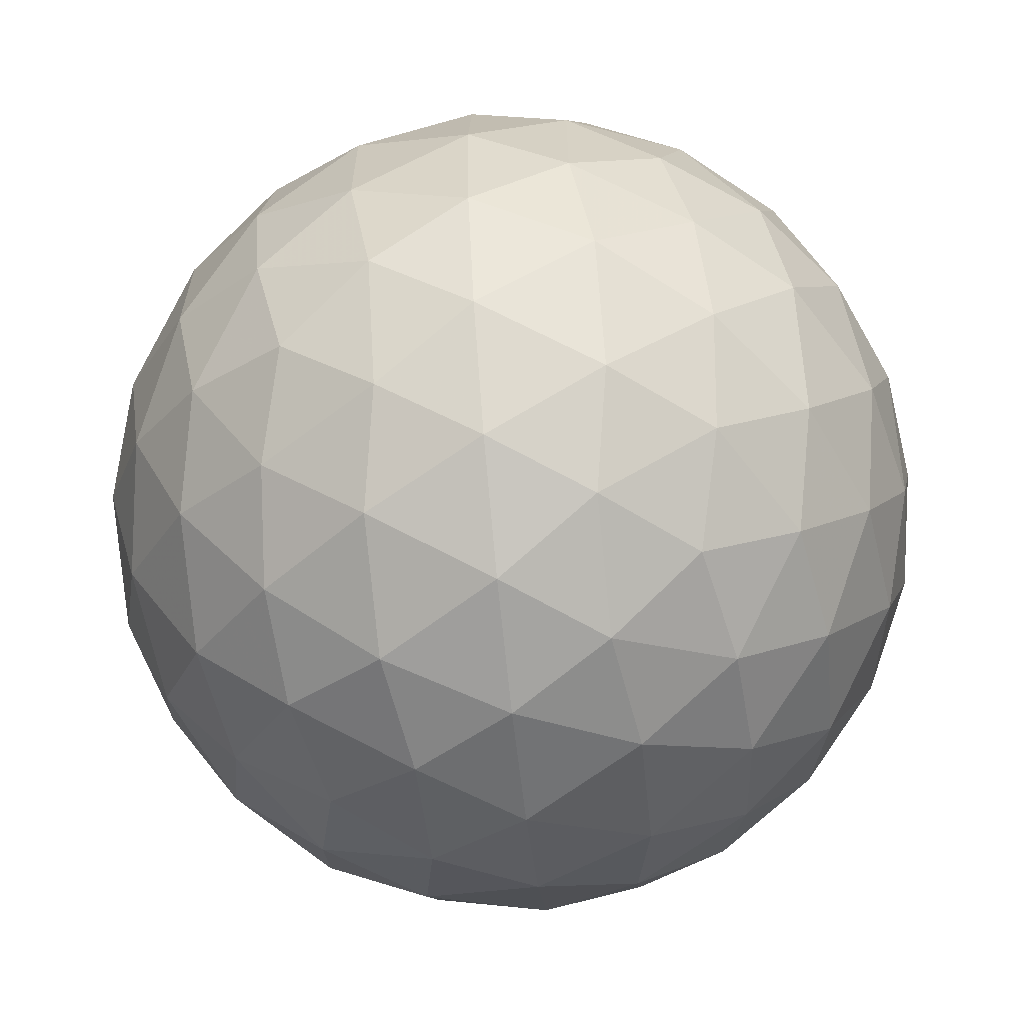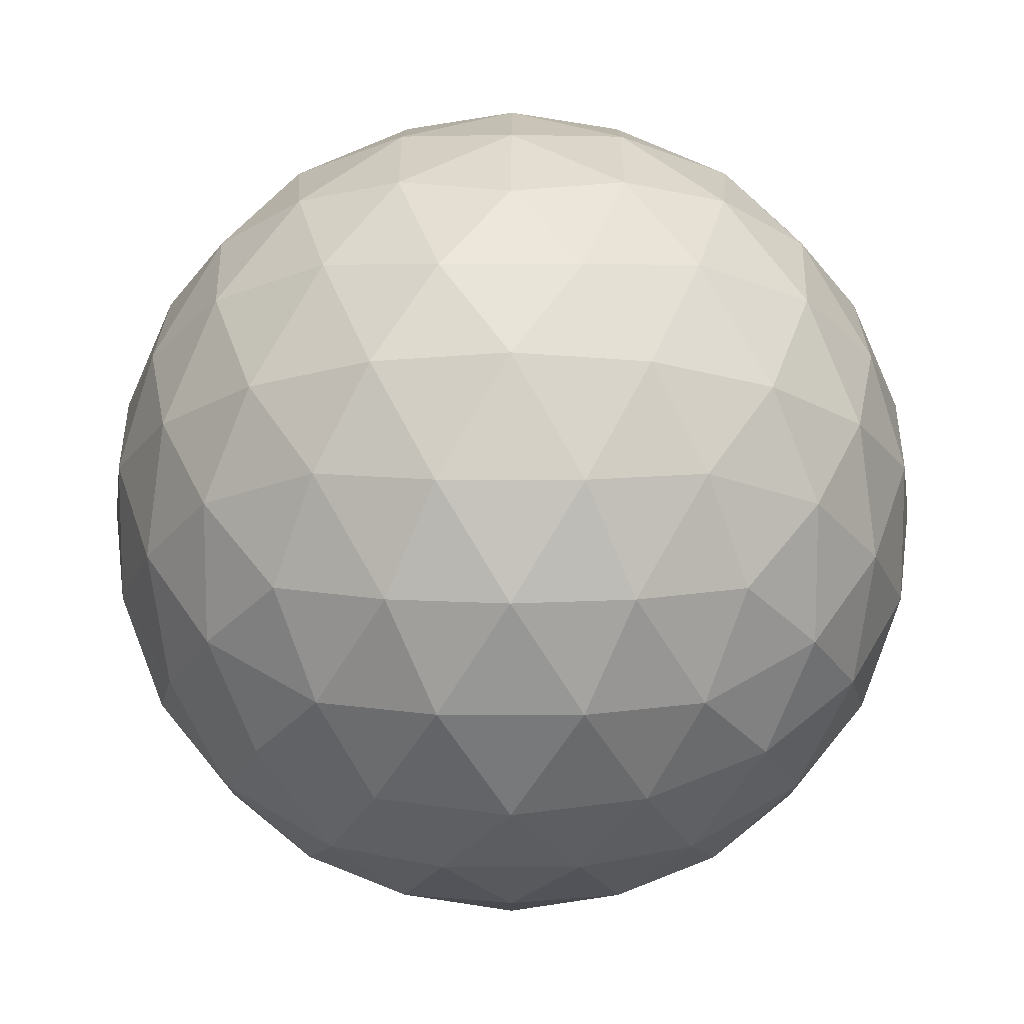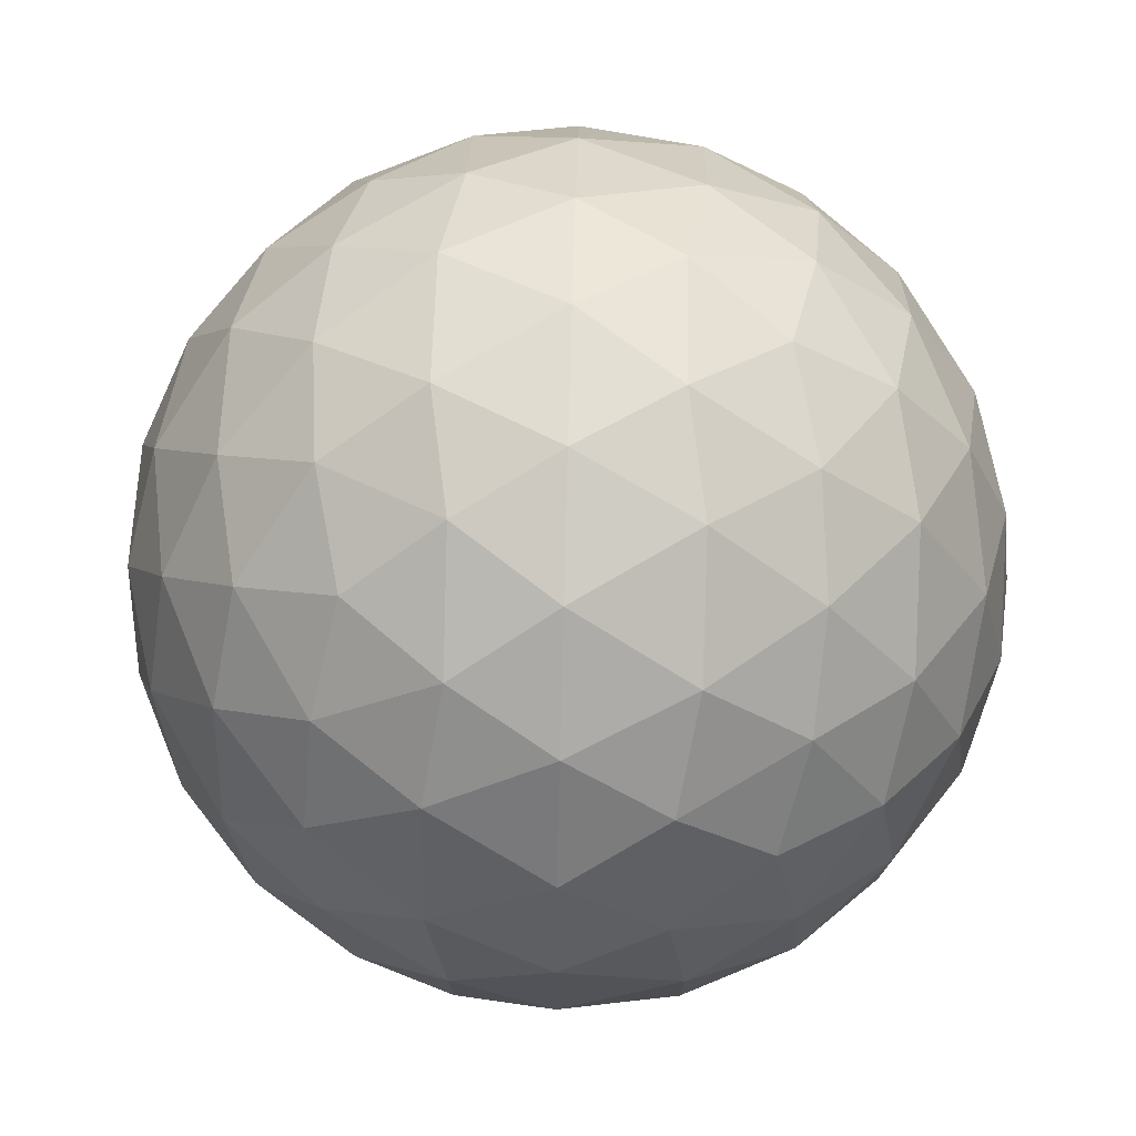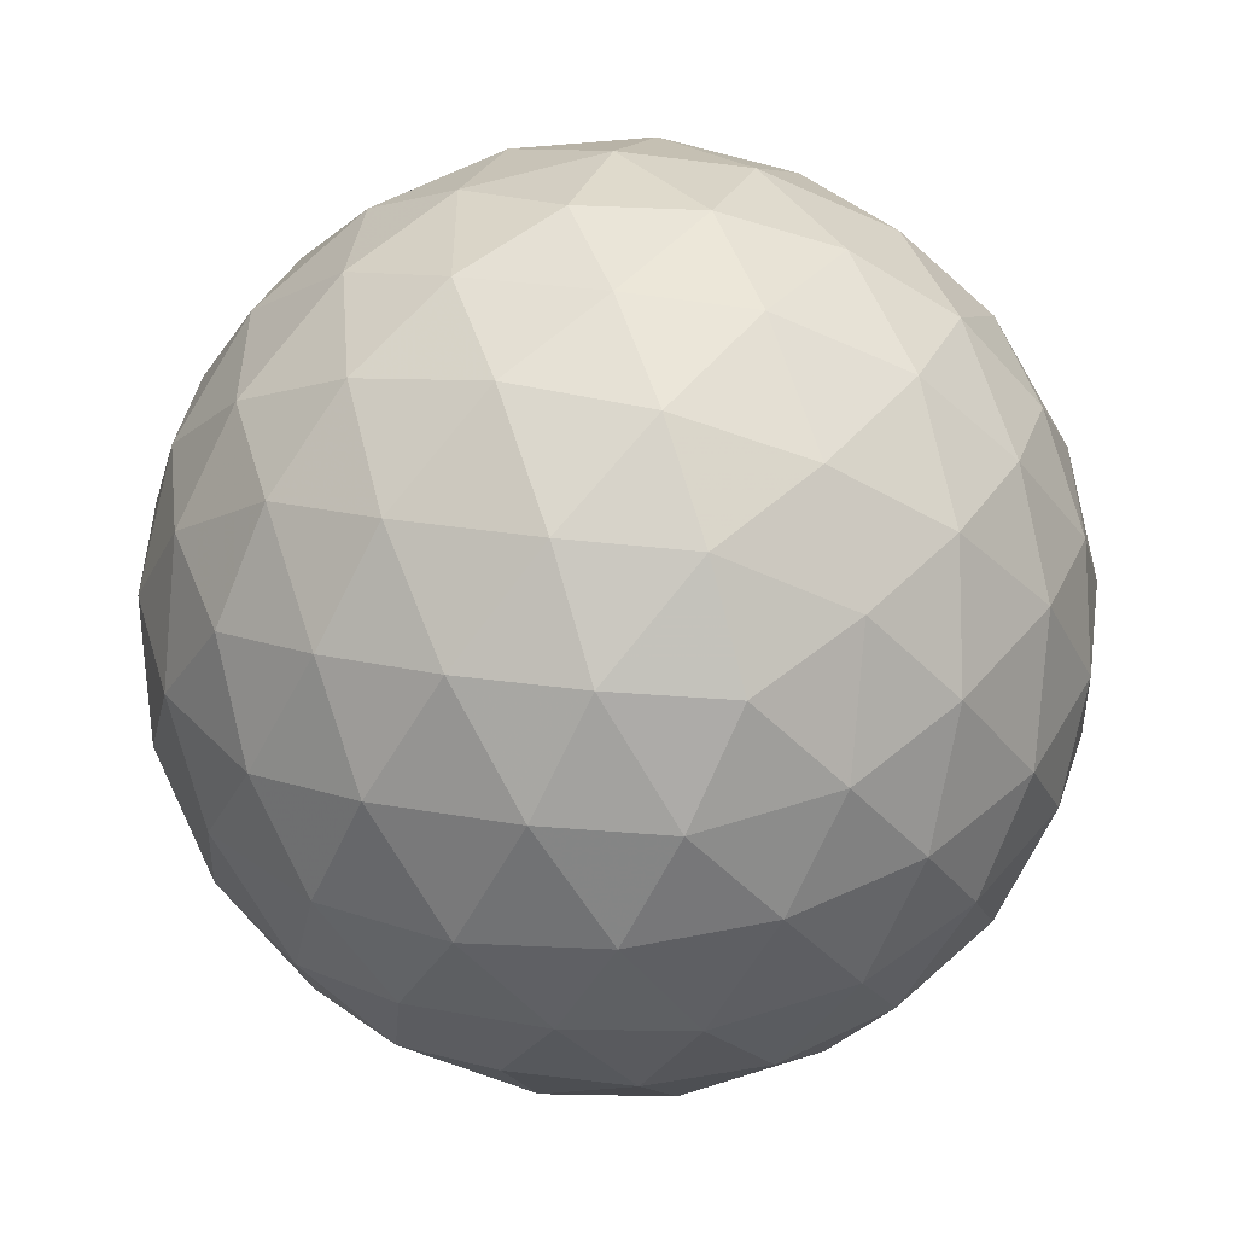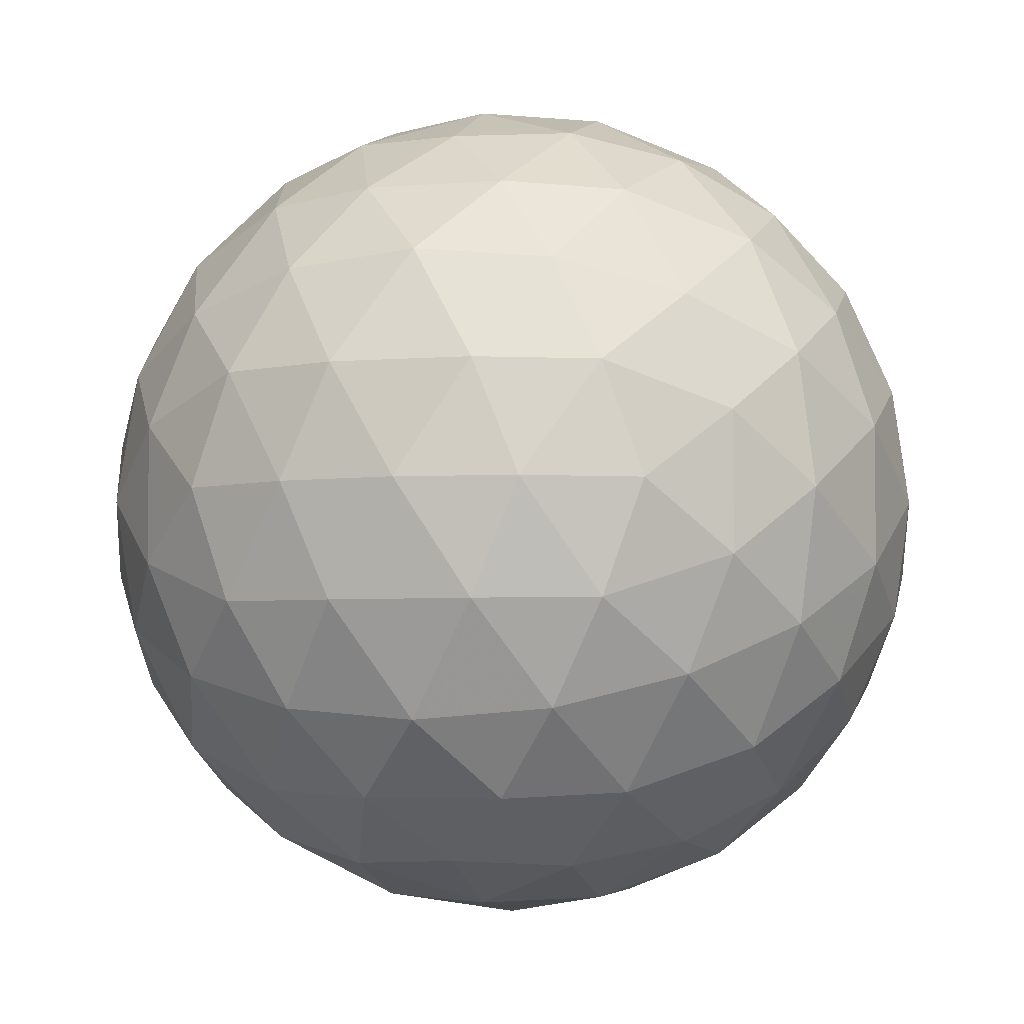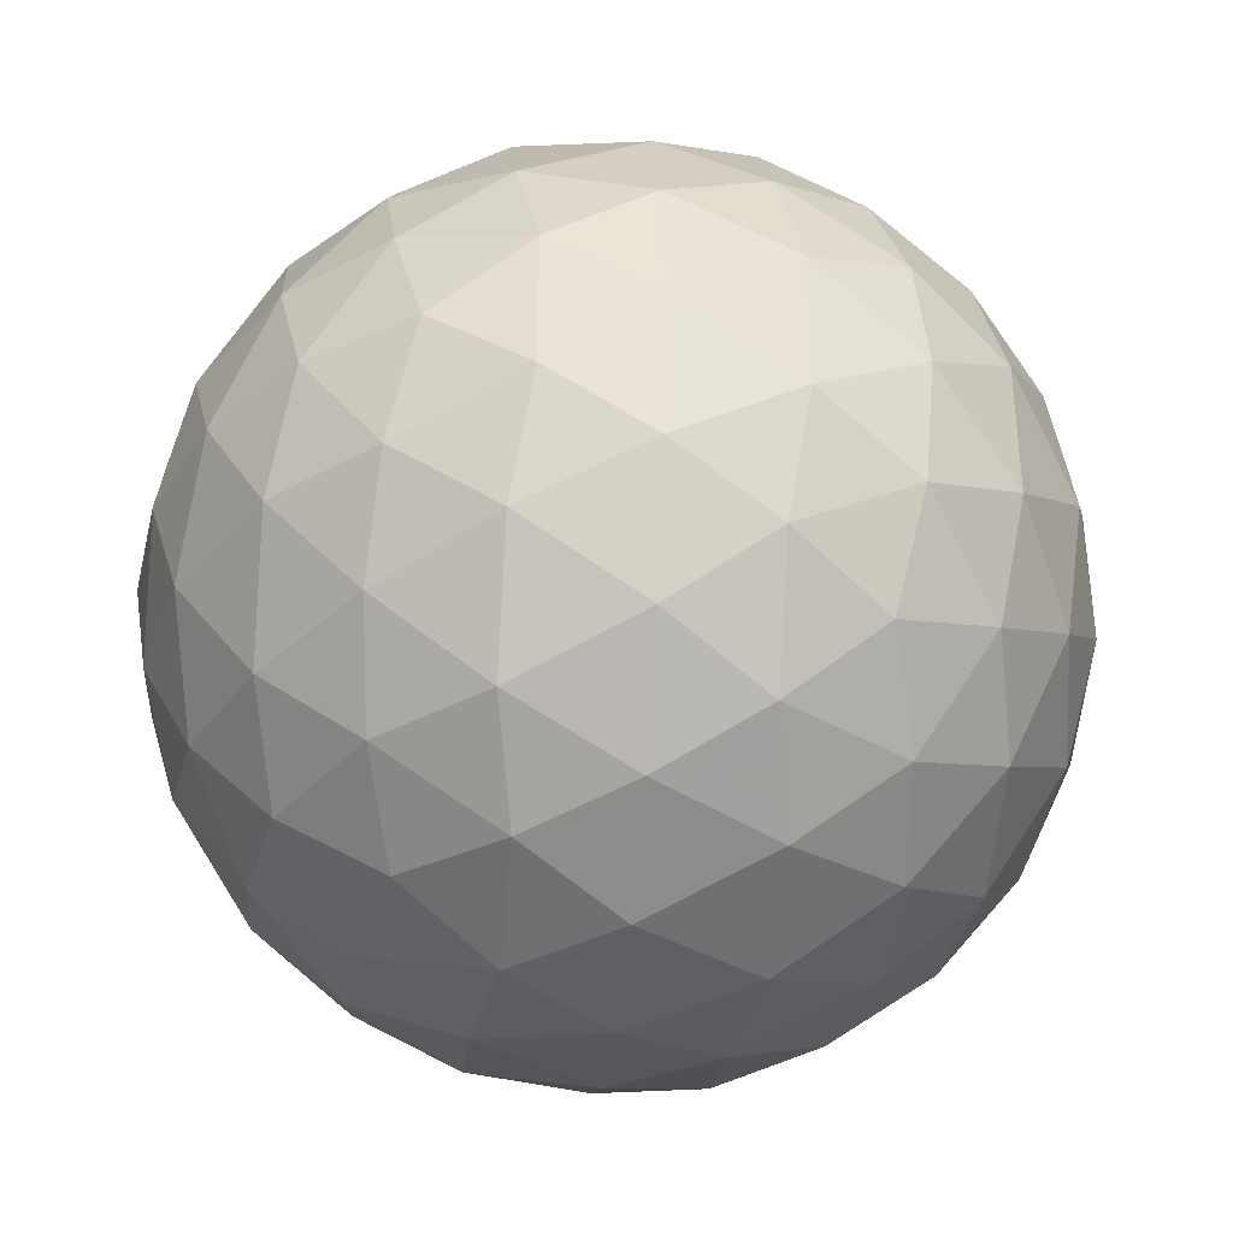
<metadata>
{"format":"obj","ext":"obj","renderer":"f3d","projection":"perspective","resolution":1024,"background":"white","views":[{"elev":-63.8,"azim":127.7,"up":"+Z"},{"elev":11.4,"azim":-179.8,"up":"+Z"},{"elev":76.3,"azim":149.8,"up":"+Y"},{"elev":-52.2,"azim":153.8,"up":"+Z"},{"elev":-4.6,"azim":105.0,"up":"+Y"},{"elev":-37.4,"azim":143.1,"up":"+Y"}]}
</metadata>
<code>
v 48.49 228.4 277.2
v 51.38 228.4 277.2
v 48.49 223.8 277.2
v 51.38 223.8 277.2
v 49.93 224.7 279.6
v 49.93 227.6 279.6
v 49.93 224.7 274.9
v 49.93 227.6 274.9
v 52.27 226.1 275.8
v 52.27 226.1 278.7
v 47.59 226.1 275.8
v 47.59 226.1 278.7
v 49.93 228.9 277.2
v 49.93 223.4 277.2
v 49.08 223.9 278.6
v 50.78 223.9 278.6
v 49.08 228.3 278.6
v 50.78 228.3 278.6
v 49.93 226.1 280
v 49.08 223.9 275.9
v 50.78 223.9 275.9
v 49.08 228.3 275.9
v 50.78 228.3 275.9
v 49.93 226.1 274.5
v 52.15 227.5 276.4
v 52.15 224.7 276.4
v 51.3 225.3 275
v 51.3 227 275
v 52.15 227.5 278.1
v 52.15 224.7 278.1
v 51.3 225.3 279.5
v 51.3 227 279.5
v 52.68 226.1 277.2
v 47.71 227.5 276.4
v 47.71 224.7 276.4
v 48.56 225.3 275
v 48.56 227 275
v 47.71 227.5 278.1
v 47.71 224.7 278.1
v 48.56 225.3 279.5
v 48.56 227 279.5
v 47.18 226.1 277.2
v 49.18 228.7 277.2
v 50.68 228.7 277.2
v 49.18 223.5 277.2
v 50.68 223.5 277.2
v 48.74 223.7 277.9
v 49.49 224.2 279.2
v 49.48 223.5 278
v 51.12 223.7 277.9
v 50.37 224.2 279.2
v 50.38 223.5 278
v 49.93 223.8 278.7
v 48.74 228.5 277.9
v 49.49 228 279.2
v 49.48 228.7 278
v 51.12 228.5 277.9
v 50.37 228 279.2
v 50.38 228.7 278
v 49.93 228.4 278.7
v 49.93 225.4 279.9
v 49.93 226.9 279.9
v 48.74 223.7 276.5
v 49.49 224.2 275.3
v 49.48 223.5 276.5
v 51.12 223.7 276.5
v 50.37 224.2 275.3
v 50.38 223.5 276.5
v 49.93 223.8 275.8
v 48.74 228.5 276.5
v 49.49 228 275.3
v 49.48 228.7 276.5
v 51.12 228.5 276.5
v 50.37 228 275.3
v 50.38 228.7 276.5
v 49.93 228.4 275.8
v 49.93 225.4 274.6
v 49.93 226.9 274.6
v 51.84 228 276.8
v 52.3 226.8 276
v 51.55 228 276.1
v 51.84 224.2 276.8
v 52.3 225.4 276
v 51.55 224.2 276.1
v 50.64 224.9 274.9
v 51.86 225.7 275.3
v 51.1 224.5 275.3
v 50.65 225.7 274.6
v 51.82 224.9 275.6
v 50.64 227.3 274.9
v 51.86 226.5 275.3
v 51.1 227.7 275.3
v 50.65 226.6 274.6
v 51.82 227.3 275.6
v 51.38 226.1 274.9
v 51.84 228 277.7
v 52.3 226.8 278.4
v 51.55 228 278.4
v 52.27 227.6 277.2
v 51.84 224.2 277.7
v 52.3 225.4 278.4
v 51.55 224.2 278.4
v 52.27 224.7 277.2
v 50.64 224.9 279.6
v 51.86 225.7 279.1
v 51.1 224.5 279.1
v 50.65 225.7 279.8
v 51.82 224.9 278.8
v 50.64 227.3 279.6
v 51.86 226.5 279.1
v 51.1 227.7 279.1
v 50.65 226.6 279.8
v 51.82 227.3 278.8
v 51.38 226.1 279.6
v 52.57 226.1 276.5
v 52.57 226.1 278
v 52.54 226.8 276.8
v 52.54 225.4 276.8
v 52.54 226.8 277.7
v 52.54 225.4 277.7
v 48.02 228 276.8
v 47.56 226.8 276
v 48.32 228 276.1
v 48.02 224.2 276.8
v 47.56 225.4 276
v 48.32 224.2 276.1
v 49.22 224.9 274.9
v 48 225.7 275.3
v 48.76 224.5 275.3
v 49.21 225.7 274.6
v 48.04 224.9 275.6
v 49.22 227.3 274.9
v 48 226.5 275.3
v 48.76 227.7 275.3
v 49.21 226.6 274.6
v 48.04 227.3 275.6
v 48.49 226.1 274.9
v 48.02 228 277.7
v 47.56 226.8 278.4
v 48.32 228 278.4
v 47.59 227.6 277.2
v 48.02 224.2 277.7
v 47.56 225.4 278.4
v 48.32 224.2 278.4
v 47.59 224.7 277.2
v 49.22 224.9 279.6
v 48 225.7 279.1
v 48.76 224.5 279.1
v 49.21 225.7 279.8
v 48.04 224.9 278.8
v 49.22 227.3 279.6
v 48 226.5 279.1
v 48.76 227.7 279.1
v 49.21 226.6 279.8
v 48.04 227.3 278.8
v 48.49 226.1 279.6
v 47.29 226.1 276.5
v 47.29 226.1 278
v 47.32 226.8 276.8
v 47.32 225.4 276.8
v 47.32 226.8 277.7
v 47.32 225.4 277.7
f 1 138 54
f 138 38 140
f 54 140 17
f 138 140 54
f 38 139 155
f 139 12 152
f 155 152 41
f 139 152 155
f 17 153 55
f 153 41 151
f 55 151 6
f 153 151 55
f 38 155 140
f 155 41 153
f 140 153 17
f 155 153 140
f 1 54 43
f 54 17 56
f 43 56 13
f 54 56 43
f 17 55 60
f 55 6 58
f 60 58 18
f 55 58 60
f 13 59 44
f 59 18 57
f 44 57 2
f 59 57 44
f 17 60 56
f 60 18 59
f 56 59 13
f 60 59 56
f 1 43 70
f 43 13 72
f 70 72 22
f 43 72 70
f 13 44 75
f 44 2 73
f 75 73 23
f 44 73 75
f 22 76 71
f 76 23 74
f 71 74 8
f 76 74 71
f 13 75 72
f 75 23 76
f 72 76 22
f 75 76 72
f 1 70 121
f 70 22 123
f 121 123 34
f 70 123 121
f 22 71 134
f 71 8 132
f 134 132 37
f 71 132 134
f 34 136 122
f 136 37 133
f 122 133 11
f 136 133 122
f 22 134 123
f 134 37 136
f 123 136 34
f 134 136 123
f 1 121 138
f 121 34 141
f 138 141 38
f 121 141 138
f 34 122 159
f 122 11 157
f 159 157 42
f 122 157 159
f 38 161 139
f 161 42 158
f 139 158 12
f 161 158 139
f 34 159 141
f 159 42 161
f 141 161 38
f 159 161 141
f 2 57 96
f 57 18 98
f 96 98 29
f 57 98 96
f 18 58 111
f 58 6 109
f 111 109 32
f 58 109 111
f 29 113 97
f 113 32 110
f 97 110 10
f 113 110 97
f 18 111 98
f 111 32 113
f 98 113 29
f 111 113 98
f 6 151 62
f 151 41 154
f 62 154 19
f 151 154 62
f 41 152 156
f 152 12 147
f 156 147 40
f 152 147 156
f 19 149 61
f 149 40 146
f 61 146 5
f 149 146 61
f 41 156 154
f 156 40 149
f 154 149 19
f 156 149 154
f 12 158 143
f 158 42 162
f 143 162 39
f 158 162 143
f 42 157 160
f 157 11 125
f 160 125 35
f 157 125 160
f 39 145 142
f 145 35 124
f 142 124 3
f 145 124 142
f 42 160 162
f 160 35 145
f 162 145 39
f 160 145 162
f 11 133 128
f 133 37 137
f 128 137 36
f 133 137 128
f 37 132 135
f 132 8 78
f 135 78 24
f 132 78 135
f 36 130 127
f 130 24 77
f 127 77 7
f 130 77 127
f 37 135 137
f 135 24 130
f 137 130 36
f 135 130 137
f 8 74 90
f 74 23 92
f 90 92 28
f 74 92 90
f 23 73 81
f 73 2 79
f 81 79 25
f 73 79 81
f 28 94 91
f 94 25 80
f 91 80 9
f 94 80 91
f 23 81 92
f 81 25 94
f 92 94 28
f 81 94 92
f 4 100 50
f 100 30 102
f 50 102 16
f 100 102 50
f 30 101 108
f 101 10 105
f 108 105 31
f 101 105 108
f 16 106 51
f 106 31 104
f 51 104 5
f 106 104 51
f 30 108 102
f 108 31 106
f 102 106 16
f 108 106 102
f 4 50 46
f 50 16 52
f 46 52 14
f 50 52 46
f 16 51 53
f 51 5 48
f 53 48 15
f 51 48 53
f 14 49 45
f 49 15 47
f 45 47 3
f 49 47 45
f 16 53 52
f 53 15 49
f 52 49 14
f 53 49 52
f 4 46 66
f 46 14 68
f 66 68 21
f 46 68 66
f 14 45 65
f 45 3 63
f 65 63 20
f 45 63 65
f 21 69 67
f 69 20 64
f 67 64 7
f 69 64 67
f 14 65 68
f 65 20 69
f 68 69 21
f 65 69 68
f 4 66 82
f 66 21 84
f 82 84 26
f 66 84 82
f 21 67 87
f 67 7 85
f 87 85 27
f 67 85 87
f 26 89 83
f 89 27 86
f 83 86 9
f 89 86 83
f 21 87 84
f 87 27 89
f 84 89 26
f 87 89 84
f 4 82 100
f 82 26 103
f 100 103 30
f 82 103 100
f 26 83 118
f 83 9 115
f 118 115 33
f 83 115 118
f 30 120 101
f 120 33 116
f 101 116 10
f 120 116 101
f 26 118 103
f 118 33 120
f 103 120 30
f 118 120 103
f 5 104 61
f 104 31 107
f 61 107 19
f 104 107 61
f 31 105 114
f 105 10 110
f 114 110 32
f 105 110 114
f 19 112 62
f 112 32 109
f 62 109 6
f 112 109 62
f 31 114 107
f 114 32 112
f 107 112 19
f 114 112 107
f 3 47 142
f 47 15 144
f 142 144 39
f 47 144 142
f 15 48 148
f 48 5 146
f 148 146 40
f 48 146 148
f 39 150 143
f 150 40 147
f 143 147 12
f 150 147 143
f 15 148 144
f 148 40 150
f 144 150 39
f 148 150 144
f 7 64 127
f 64 20 129
f 127 129 36
f 64 129 127
f 20 63 126
f 63 3 124
f 126 124 35
f 63 124 126
f 36 131 128
f 131 35 125
f 128 125 11
f 131 125 128
f 20 126 129
f 126 35 131
f 129 131 36
f 126 131 129
f 9 86 91
f 86 27 95
f 91 95 28
f 86 95 91
f 27 85 88
f 85 7 77
f 88 77 24
f 85 77 88
f 28 93 90
f 93 24 78
f 90 78 8
f 93 78 90
f 27 88 95
f 88 24 93
f 95 93 28
f 88 93 95
f 10 116 97
f 116 33 119
f 97 119 29
f 116 119 97
f 33 115 117
f 115 9 80
f 117 80 25
f 115 80 117
f 29 99 96
f 99 25 79
f 96 79 2
f 99 79 96
f 33 117 119
f 117 25 99
f 119 99 29
f 117 99 119

</code>
